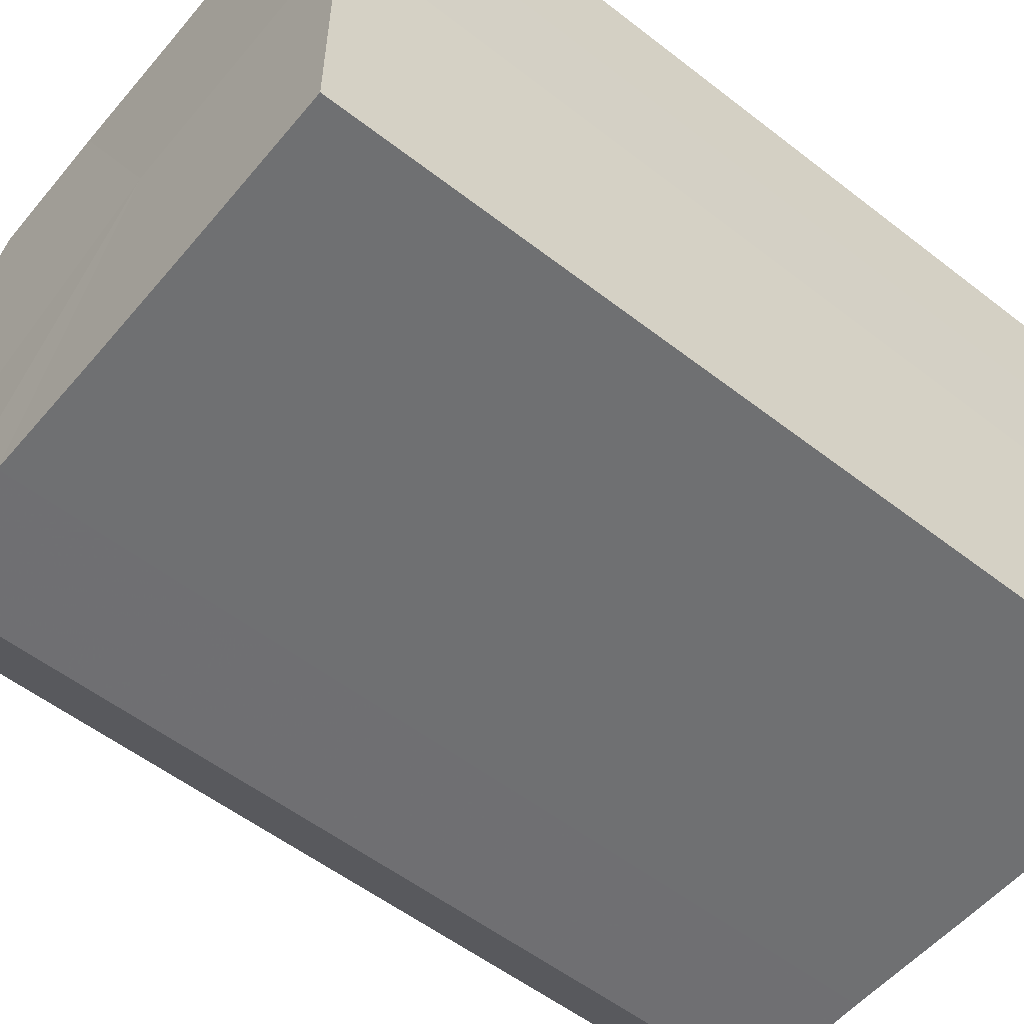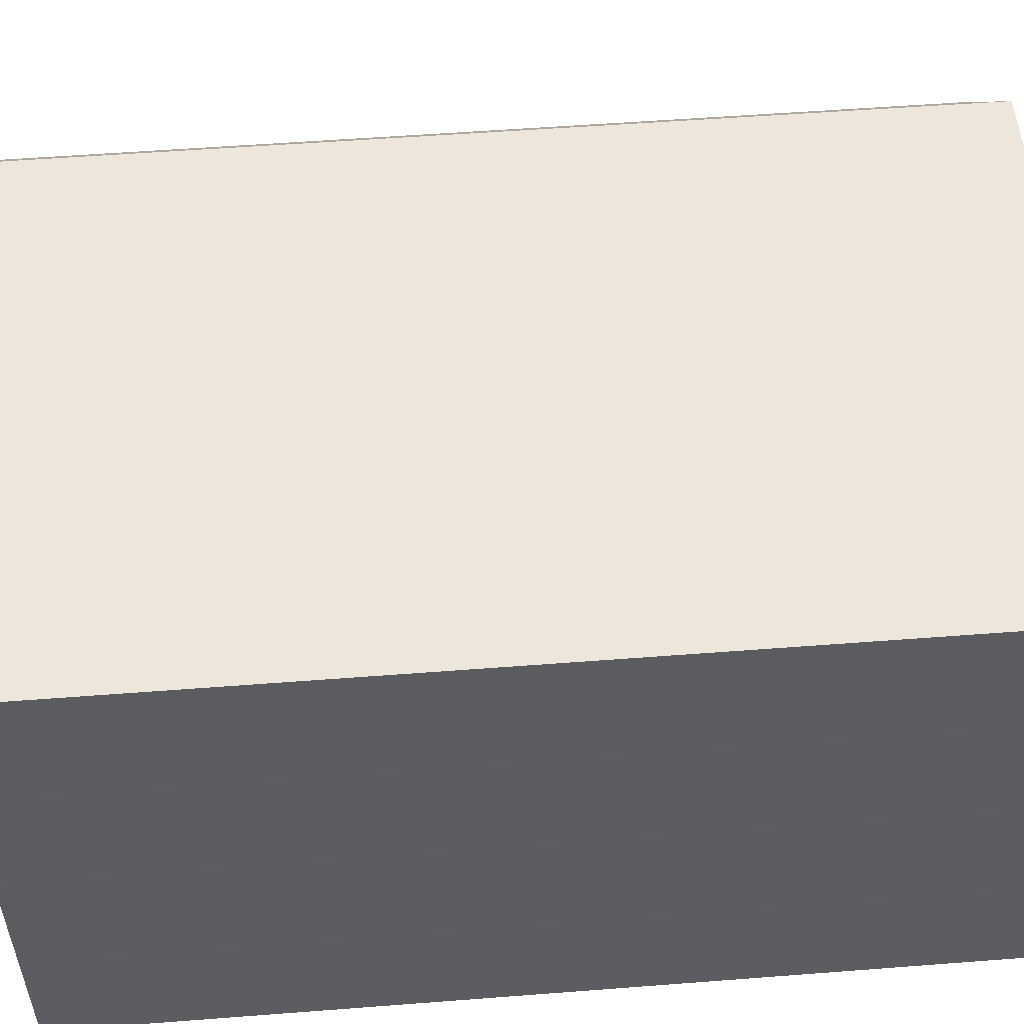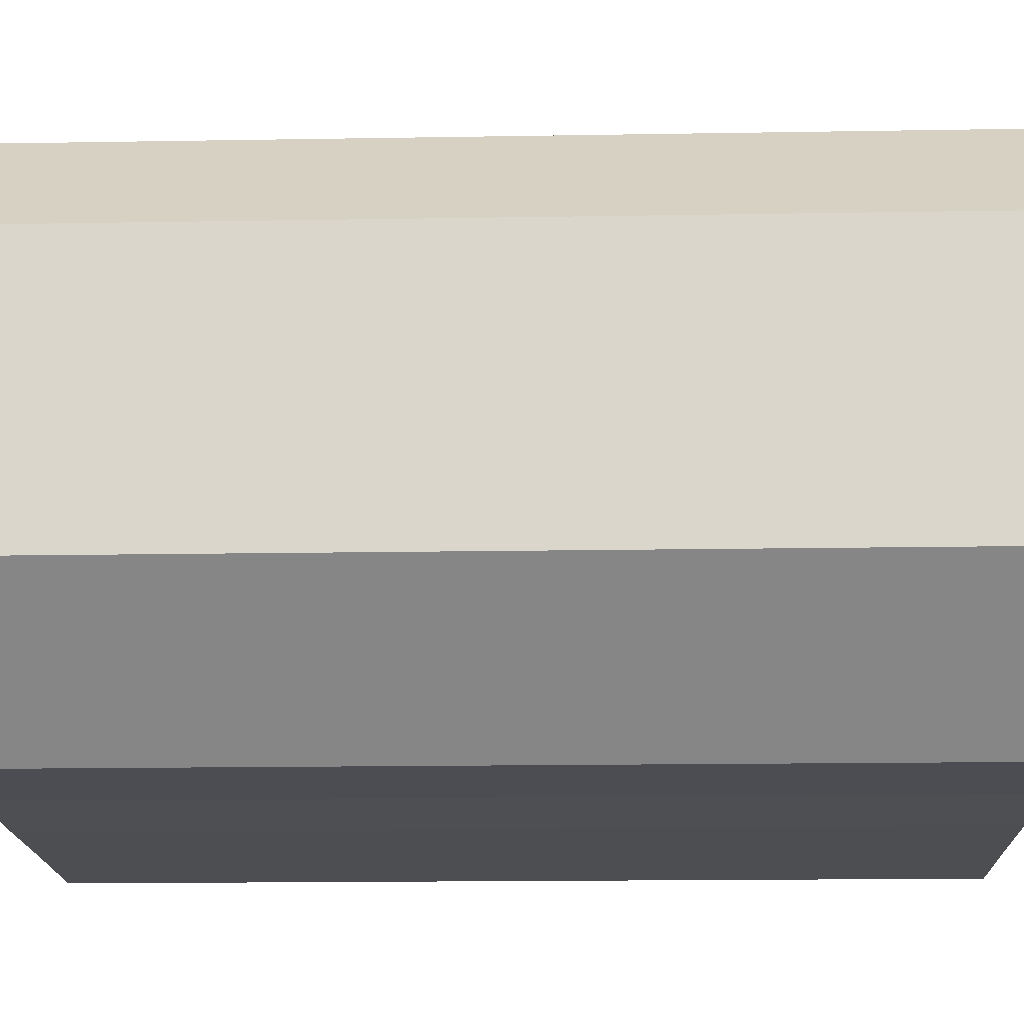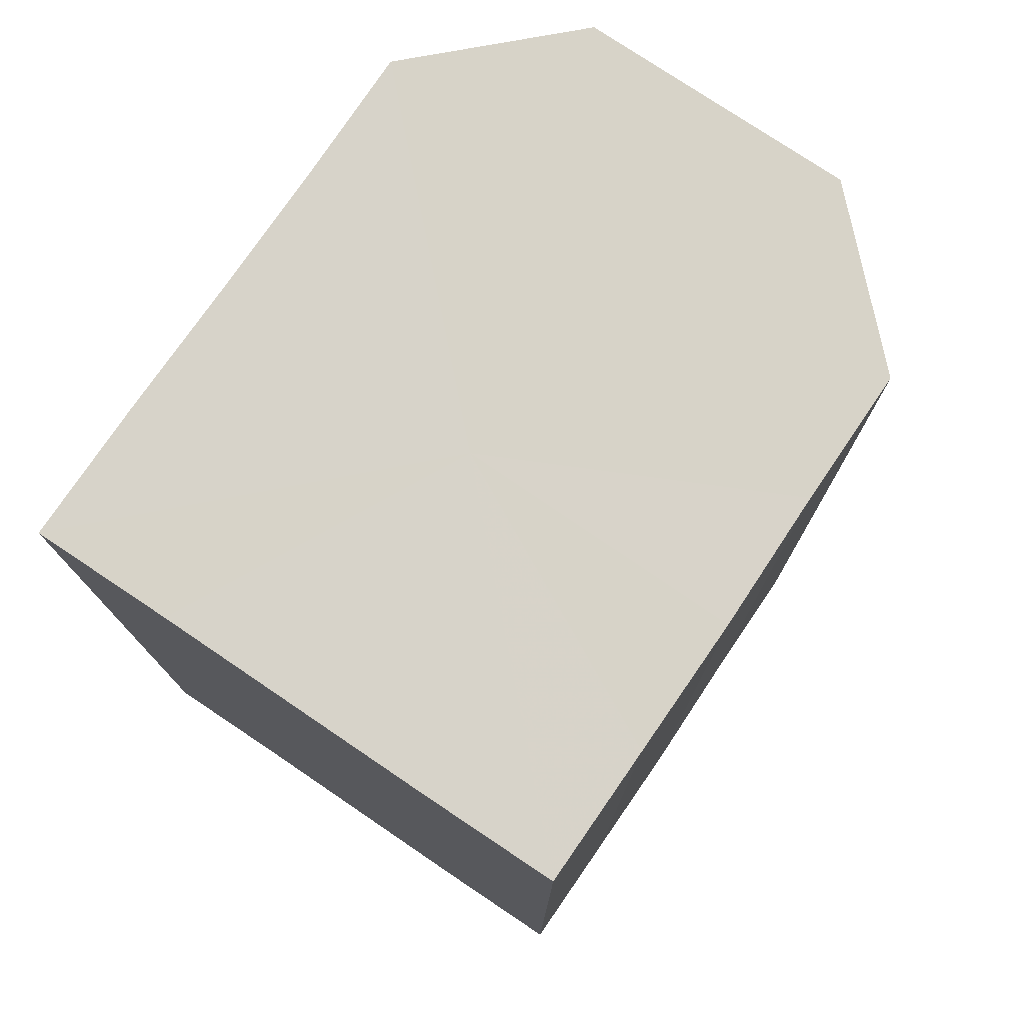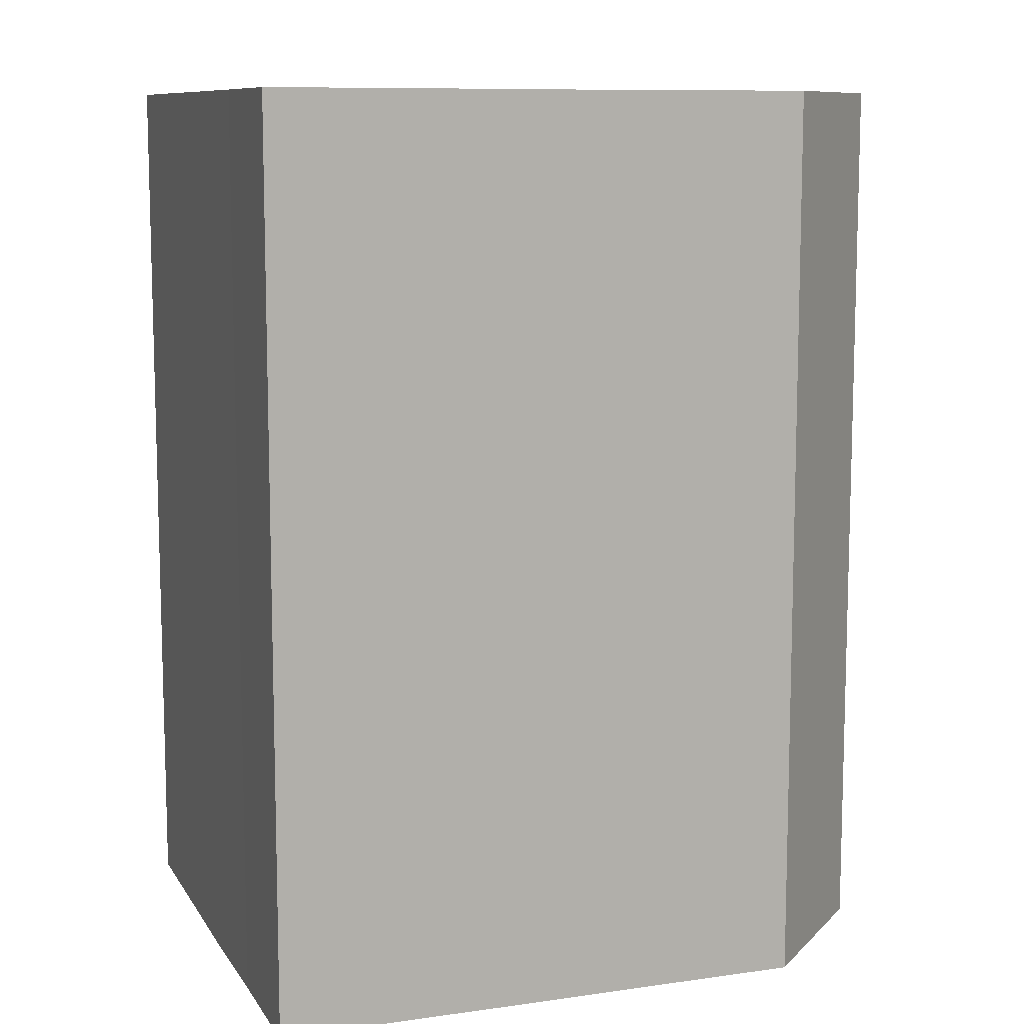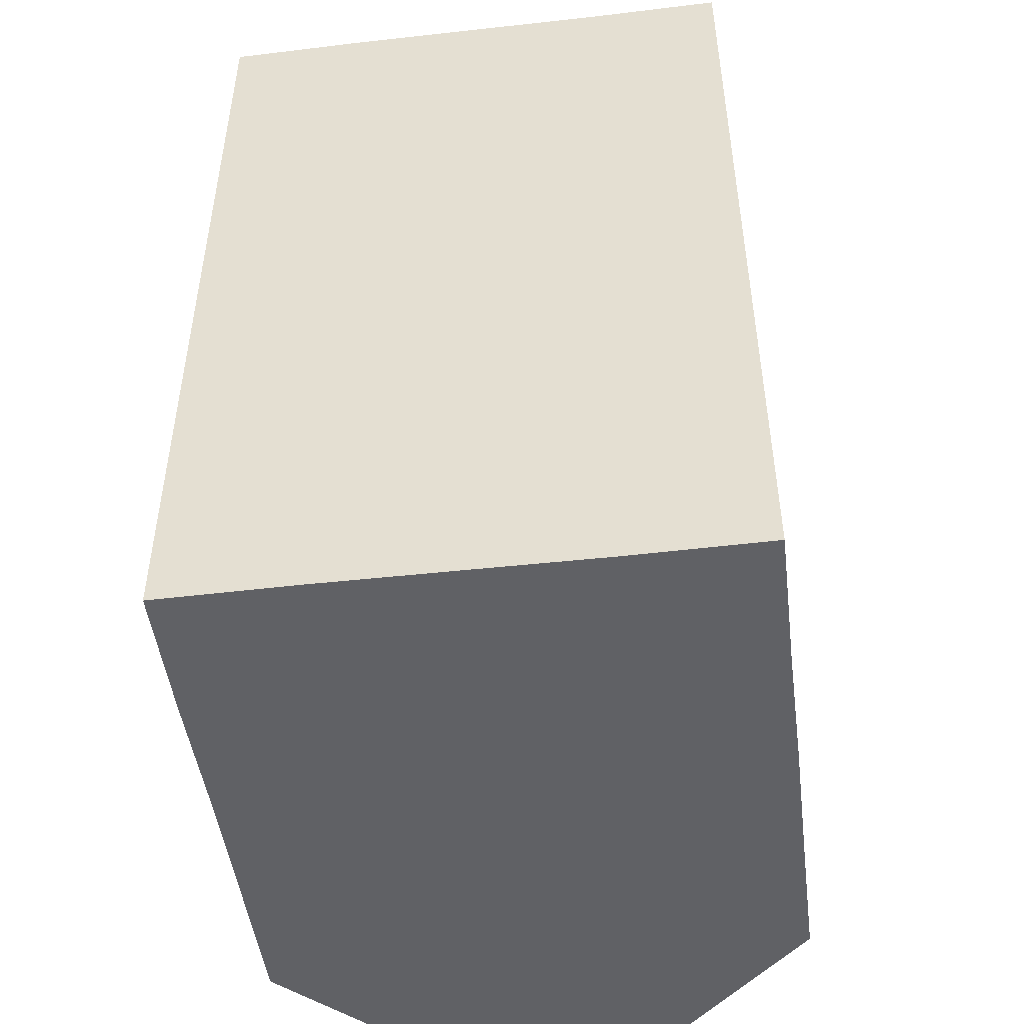
<metadata>
{"format":"obj","ext":"obj","renderer":"f3d","projection":"perspective","resolution":1024,"background":"white","views":[{"elev":-55.0,"azim":50.7,"up":"+Y"},{"elev":53.8,"azim":85.3,"up":"+Y"},{"elev":-17.3,"azim":-88.1,"up":"+Y"},{"elev":76.4,"azim":124.1,"up":"+Z"},{"elev":9.9,"azim":160.1,"up":"+Z"},{"elev":-48.1,"azim":97.4,"up":"+Z"}]}
</metadata>
<code>
o 11625
v 2248 1876 9.931
v 2248 1876 9.931
v 2248 1876 9.865
v 2248 1876 9.931
v 2248 1876 9.865
v 2248 1876 9.931
v 2248 1876 9.865
v 2248 1876 9.931
v 2248 1876 9.865
v 2248 1876 9.931
v 2248 1876 9.865
v 2248 1876 9.931
v 2248 1876 9.865
v 2248 1876 9.931
v 2248 1876 9.865
v 2248 1876 9.931
v 2248 1876 9.865
v 2248 1876 9.931
v 2248 1876 9.865
v 2248 1876 9.931
v 2248 1876 9.865
v 2248 1876 9.931
v 2248 1876 9.865
v 2248 1876 9.931
v 2248 1876 9.865
v 2248 1876 9.931
v 2248 1876 9.865
v 2248 1876 9.931
v 2248 1876 9.865
v 2248 1876 9.931
v 2248 1876 9.865
v 2248 1876 9.931
v 2248 1876 9.865
v 2248 1876 9.931
v 2248 1876 9.865
v 2248 1876 9.931
v 2248 1876 9.865
v 2248 1876 9.931
v 2248 1876 9.865
v 2248 1876 9.931
v 2248 1876 9.865
v 2248 1876 9.931
v 2248 1876 9.865
v 2248 1876 9.931
v 2248 1876 9.865
v 2248 1876 9.931
v 2248 1876 9.865
v 2248 1876 9.931
v 2248 1876 9.865
v 2248 1876 9.931
v 2248 1876 9.931
v 2248 1876 9.931
v 2248 1876 9.931
v 2248 1876 9.931
v 2248 1876 9.931
v 2248 1876 9.931
v 2248 1876 9.931
v 2248 1876 9.931
v 2248 1876 9.931
v 2248 1876 9.931
v 2248 1876 9.931
v 2248 1876 9.931
v 2248 1876 9.931
v 2248 1876 9.931
v 2248 1876 9.931
v 2248 1876 9.865
v 2248 1876 9.865
v 2248 1876 9.865
v 2248 1876 9.931
v 2248 1876 9.865
v 2248 1876 9.931
v 2248 1876 9.865
v 2248 1876 9.931
v 2248 1876 9.931
v 2248 1876 9.931
v 2248 1876 9.931
v 2248 1876 9.865
v 2248 1876 9.931
v 2248 1876 9.865
v 2248 1876 9.931
v 2248 1876 9.865
v 2248 1876 9.865
v 2248 1876 9.865
v 2248 1876 9.865
v 2248 1876 9.865
v 2248 1876 9.865
v 2248 1876 9.865
v 2248 1876 9.865
v 2248 1876 9.865
v 2248 1876 9.865
v 2248 1876 9.865
v 2248 1876 9.865
v 2248 1876 9.865
v 2248 1876 9.865
v 2248 1876 9.865
v 2248 1876 9.865
v 2248 1876 9.865
v 2248 1876 9.865
f 1 2 3
f 2 4 5
f 6 1 7
f 4 8 9
f 10 6 11
f 8 12 13
f 12 14 15
f 11 16 17
f 14 18 19
f 18 20 21
f 17 22 23
f 20 24 25
f 24 26 27
f 26 28 29
f 23 30 31
f 31 32 33
f 33 34 35
f 35 36 37
f 37 38 39
f 39 40 41
f 41 42 43
f 43 44 45
f 45 46 47
f 47 48 49
f 50 48 51
f 50 52 48
f 50 51 53
f 50 54 52
f 50 53 55
f 50 56 54
f 50 55 57
f 50 57 58
f 50 58 59
f 50 59 60
f 50 60 61
f 50 61 62
f 50 62 63
f 50 63 64
f 50 65 56
f 50 64 65
f 66 65 67
f 68 69 66
f 70 71 68
f 72 73 70
f 74 75 72
f 75 76 77
f 76 78 79
f 78 80 81
f 82 83 84
f 82 85 83
f 82 84 86
f 82 87 85
f 82 86 88
f 82 89 87
f 82 88 90
f 82 91 89
f 82 90 92
f 82 93 91
f 82 92 94
f 82 95 93
f 82 94 96
f 82 97 95
f 82 96 98
f 82 98 97

</code>
